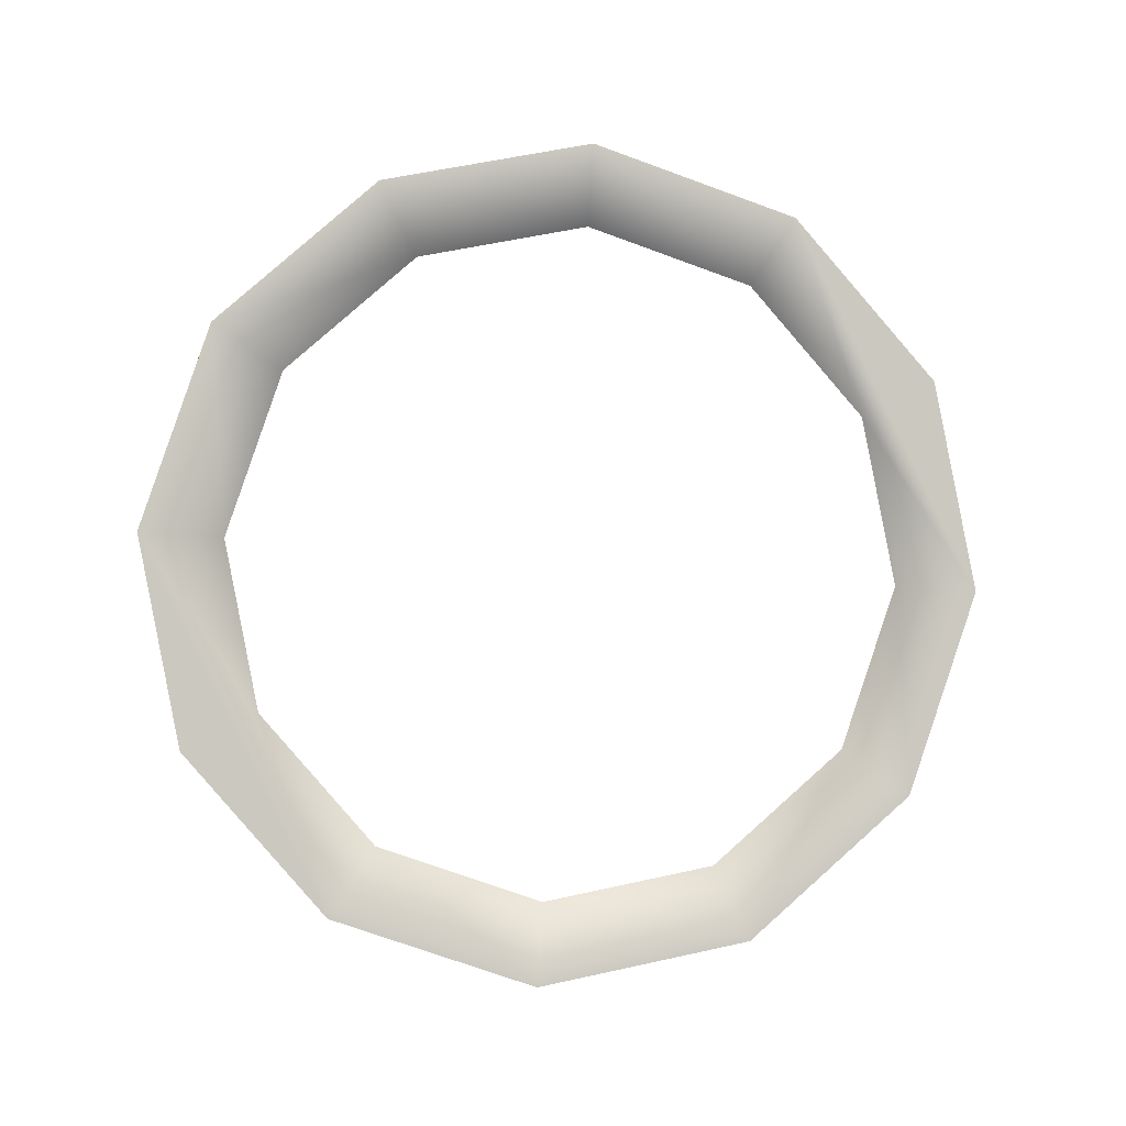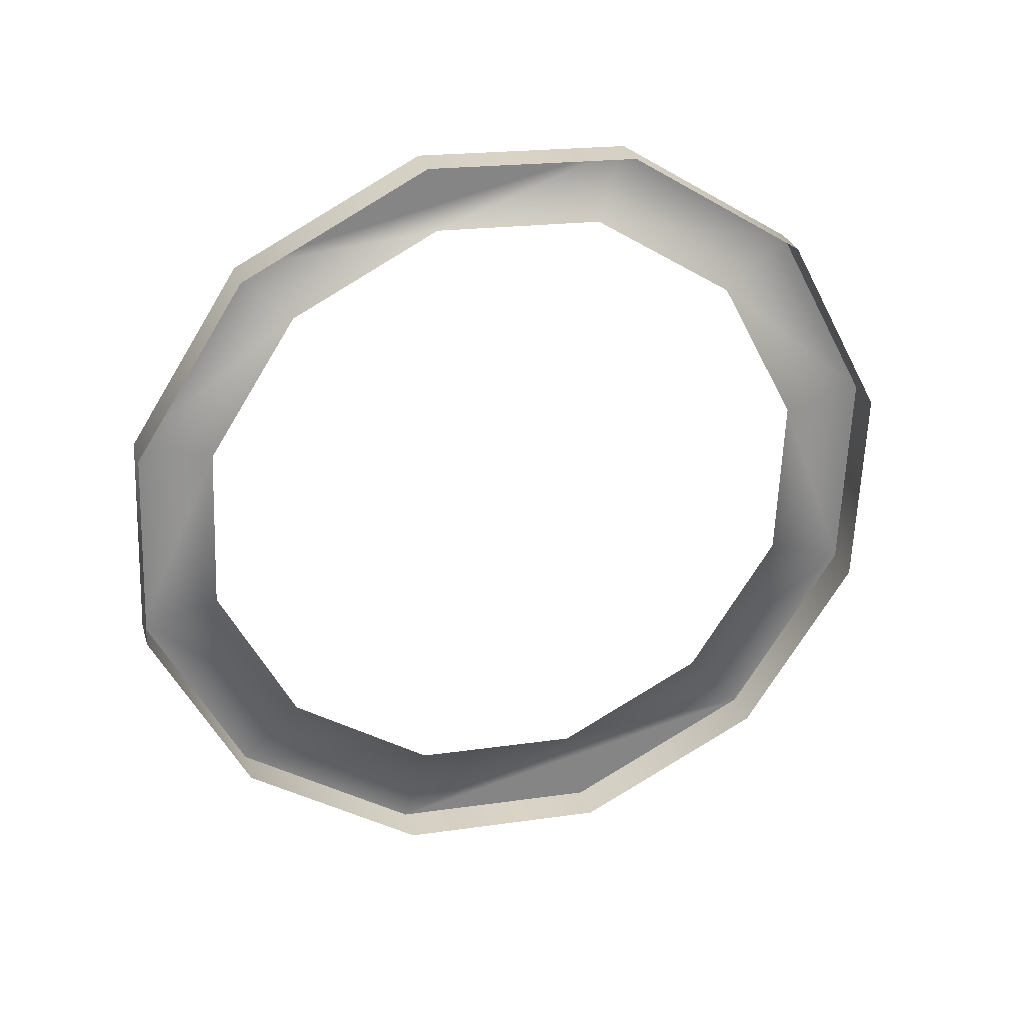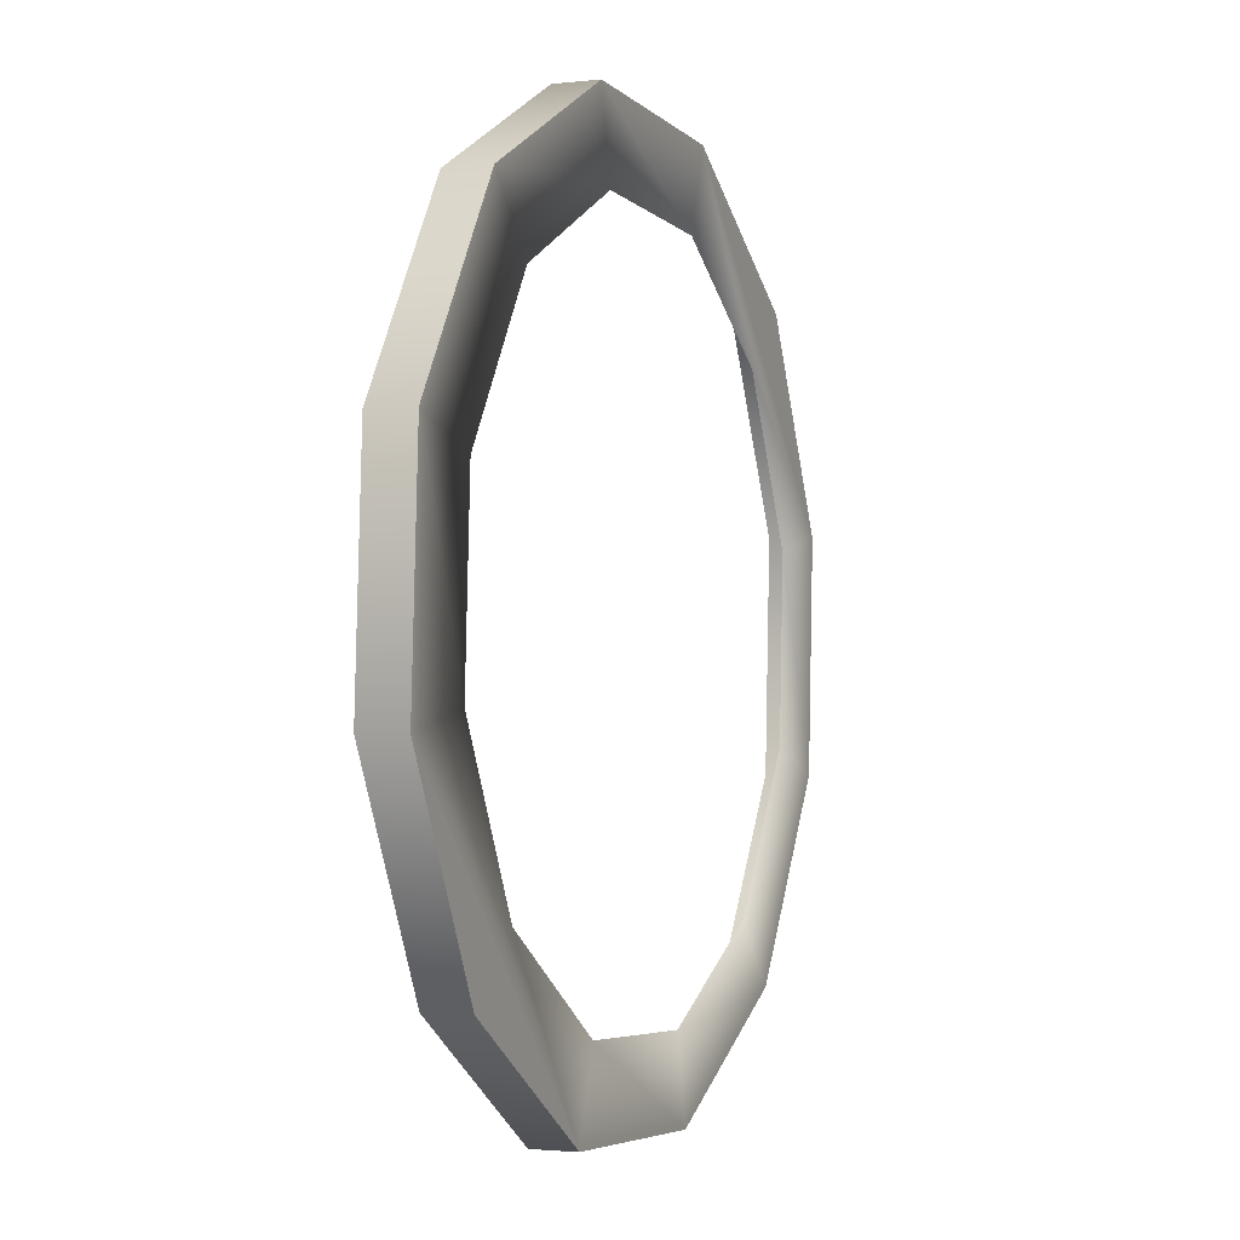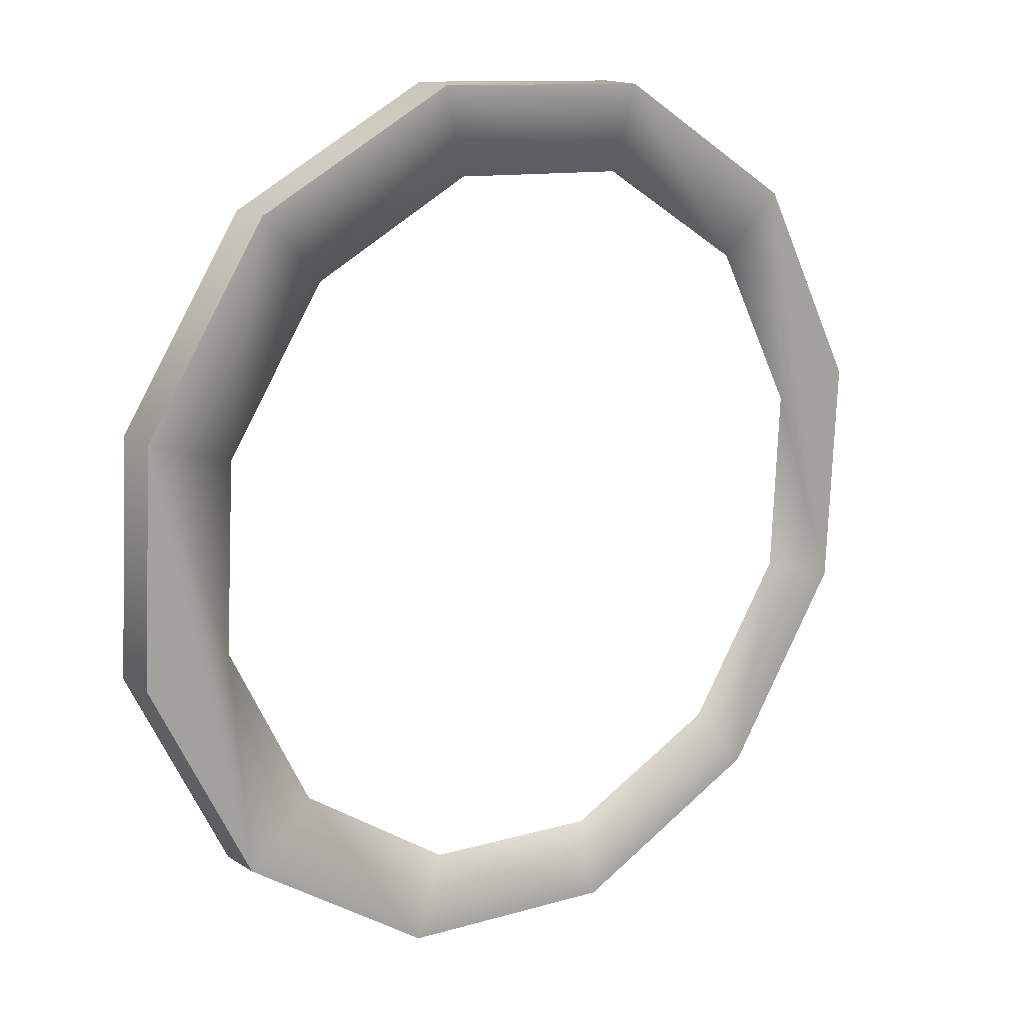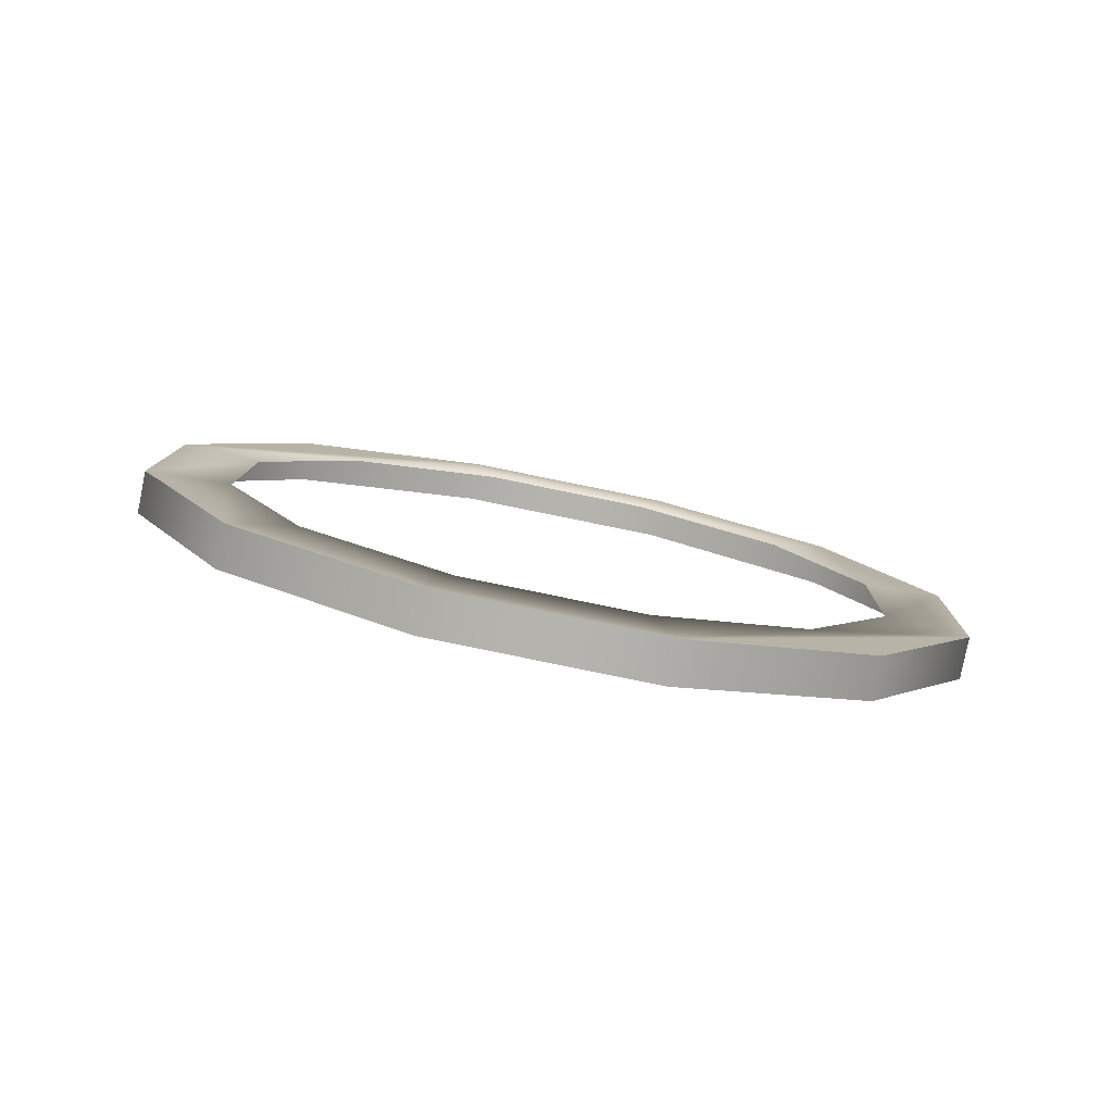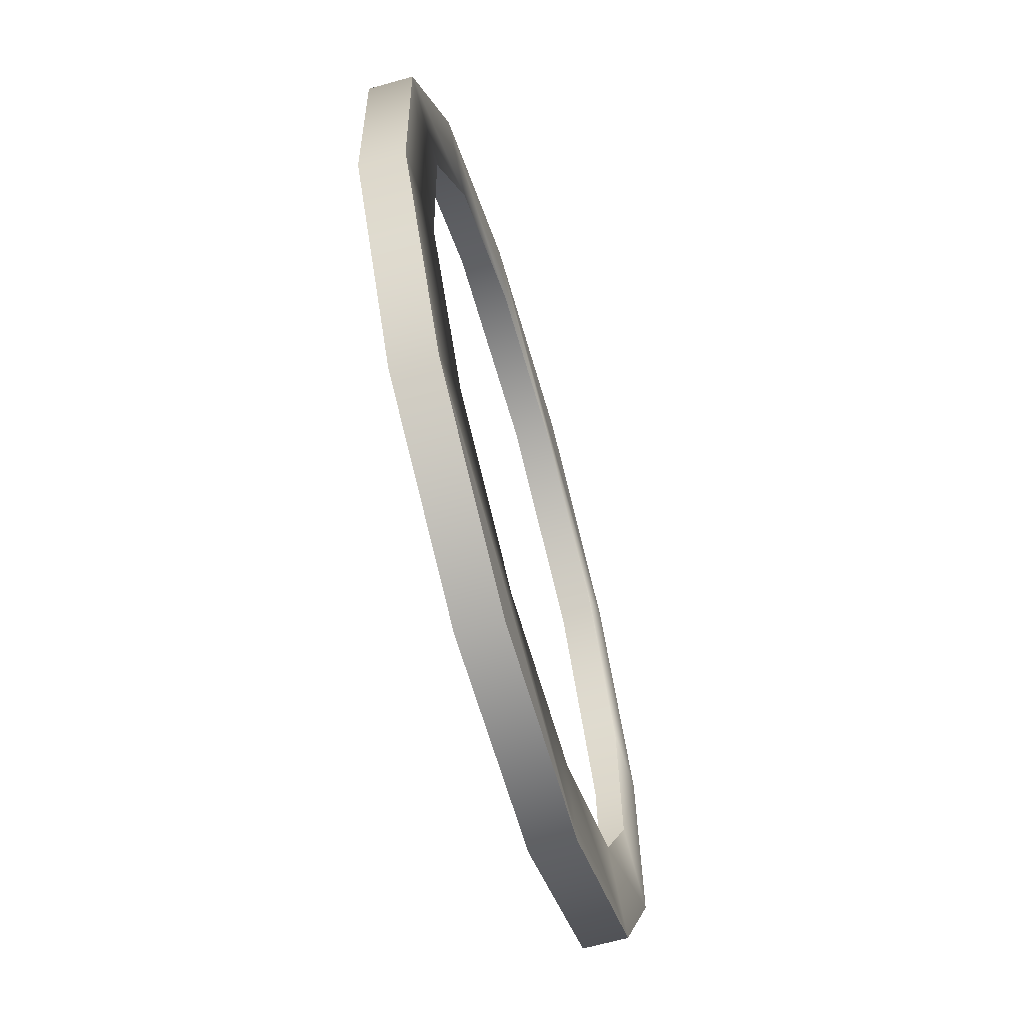
<metadata>
{"format":"obj","ext":"obj","renderer":"f3d","projection":"perspective","resolution":1024,"background":"white","views":[{"elev":74.2,"azim":153.0,"up":"+Z"},{"elev":-58.3,"azim":-77.8,"up":"+Z"},{"elev":42.4,"azim":-73.5,"up":"+Y"},{"elev":34.9,"azim":-38.8,"up":"+Y"},{"elev":20.5,"azim":47.4,"up":"+Z"},{"elev":12.5,"azim":-86.5,"up":"+Y"}]}
</metadata>
<code>
o #ID278
v 0.3586 0.5894 -0.02491
v 0.365 0.5951 -0.02831
v 0.3586 0.5889 -0.0266
v 0.365 0.5956 -0.02662
v 0.365 0.5956 -0.02662
v 0.3586 0.5894 -0.02491
v 0.365 0.5951 -0.02831
v 0.3586 0.5889 -0.0266
v 0.3563 0.581 -0.02257
v 0.3563 0.5805 -0.02426
v 0.3563 0.581 -0.02257
v 0.3563 0.5805 -0.02426
v 0.3586 0.5725 -0.02023
v 0.3586 0.5894 -0.02491
v 0.3563 0.581 -0.02257
v 0.3598 0.581 -0.02257
v 0.3616 0.5742 -0.0207
v 0.365 0.5664 -0.01852
v 0.3668 0.5693 -0.01933
v 0.3738 0.5641 -0.0179
v 0.3738 0.5675 -0.01883
v 0.3825 0.5664 -0.01852
v 0.3808 0.5693 -0.01933
v 0.3859 0.5742 -0.0207
v 0.3889 0.5725 -0.02023
v 0.3878 0.581 -0.02257
v 0.3616 0.5877 -0.02444
v 0.365 0.5956 -0.02662
v 0.3668 0.5926 -0.02581
v 0.3738 0.5978 -0.02725
v 0.3738 0.5944 -0.02631
v 0.3808 0.5926 -0.02581
v 0.3825 0.5956 -0.02662
v 0.3859 0.5877 -0.02444
v 0.3889 0.5894 -0.02491
v 0.3913 0.581 -0.02257
v 0.3913 0.581 -0.02257
v 0.3889 0.5725 -0.02023
v 0.3889 0.5894 -0.02491
v 0.3878 0.581 -0.02257
v 0.3859 0.5877 -0.02444
v 0.3825 0.5956 -0.02662
v 0.3808 0.5926 -0.02581
v 0.3738 0.5978 -0.02725
v 0.3738 0.5944 -0.02631
v 0.3668 0.5926 -0.02581
v 0.365 0.5956 -0.02662
v 0.3616 0.5877 -0.02444
v 0.3598 0.581 -0.02257
v 0.3586 0.5894 -0.02491
v 0.3859 0.5742 -0.0207
v 0.3825 0.5664 -0.01852
v 0.3808 0.5693 -0.01933
v 0.3738 0.5675 -0.01883
v 0.3738 0.5641 -0.0179
v 0.3668 0.5693 -0.01933
v 0.365 0.5664 -0.01852
v 0.3616 0.5742 -0.0207
v 0.3586 0.5725 -0.02023
v 0.3563 0.581 -0.02257
v 0.3738 0.5978 -0.02725
v 0.3738 0.5974 -0.02893
v 0.3738 0.5978 -0.02725
v 0.3738 0.5974 -0.02893
v 0.3586 0.5725 -0.02023
v 0.3586 0.5721 -0.02192
v 0.3586 0.5725 -0.02023
v 0.3586 0.5721 -0.02192
v 0.365 0.5664 -0.01852
v 0.365 0.5659 -0.02021
v 0.365 0.5664 -0.01852
v 0.365 0.5659 -0.02021
v 0.3738 0.5636 -0.01958
v 0.3738 0.5641 -0.0179
v 0.3738 0.5641 -0.0179
v 0.3738 0.5636 -0.01958
v 0.3825 0.5664 -0.01852
v 0.3825 0.5659 -0.02021
v 0.3825 0.5664 -0.01852
v 0.3825 0.5659 -0.02021
v 0.3889 0.5721 -0.02192
v 0.3889 0.5725 -0.02023
v 0.3889 0.5725 -0.02023
v 0.3889 0.5721 -0.02192
v 0.3913 0.5805 -0.02426
v 0.3913 0.581 -0.02257
v 0.3913 0.581 -0.02257
v 0.3913 0.5805 -0.02426
v 0.3889 0.5889 -0.0266
v 0.3889 0.5894 -0.02491
v 0.3889 0.5894 -0.02491
v 0.3889 0.5889 -0.0266
v 0.3825 0.5951 -0.02831
v 0.3825 0.5956 -0.02662
v 0.3825 0.5956 -0.02662
v 0.3825 0.5951 -0.02831
f 1 2 3
f 2 1 4
f 5 6 7
f 8 7 6
f 9 3 10
f 3 9 1
f 6 11 8
f 12 8 11
f 13 14 15
f 14 13 16
f 16 13 17
f 17 13 18
f 17 18 19
f 19 18 20
f 19 20 21
f 21 20 22
f 21 22 23
f 23 22 24
f 24 22 25
f 24 25 26
f 14 27 28
f 27 14 16
f 28 27 29
f 28 29 30
f 30 29 31
f 30 31 32
f 30 32 33
f 33 32 34
f 33 34 35
f 35 34 26
f 35 26 25
f 35 25 36
f 37 38 39
f 38 40 39
f 40 41 39
f 39 41 42
f 41 43 42
f 42 43 44
f 43 45 44
f 45 46 44
f 44 46 47
f 46 48 47
f 49 50 48
f 47 48 50
f 40 38 51
f 38 52 51
f 51 52 53
f 53 52 54
f 52 55 54
f 54 55 56
f 55 57 56
f 56 57 58
f 57 59 58
f 58 59 49
f 49 59 50
f 60 50 59
f 2 61 62
f 61 2 4
f 5 7 63
f 64 63 7
f 65 10 66
f 10 65 9
f 11 67 12
f 68 12 67
f 69 66 70
f 66 69 65
f 67 71 68
f 72 68 71
f 73 69 70
f 69 73 74
f 75 76 71
f 72 71 76
f 77 73 78
f 73 77 74
f 75 79 76
f 80 76 79
f 81 77 78
f 77 81 82
f 83 84 79
f 80 79 84
f 85 82 81
f 82 85 86
f 87 88 83
f 84 83 88
f 89 86 85
f 86 89 90
f 91 92 87
f 88 87 92
f 93 90 89
f 90 93 94
f 95 96 91
f 92 91 96
f 61 93 62
f 93 61 94
f 95 63 96
f 64 96 63

</code>
